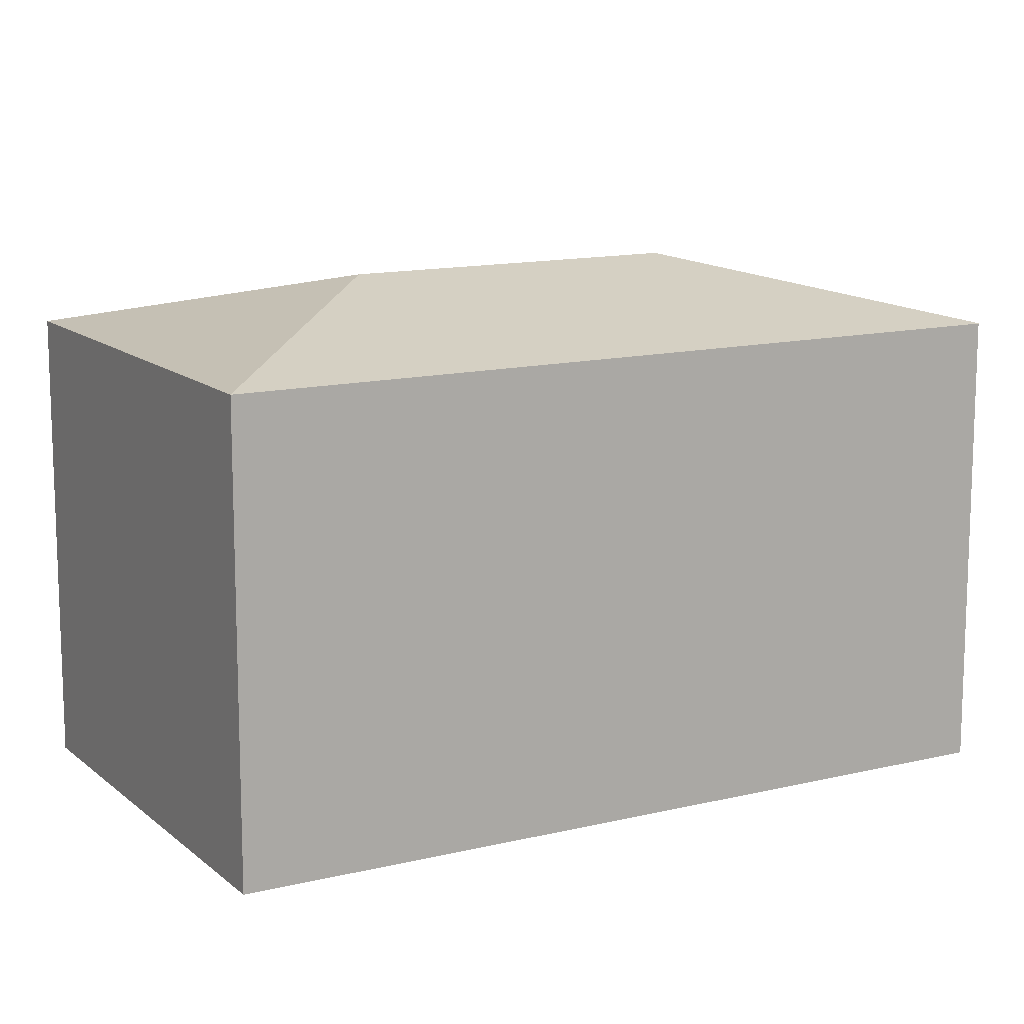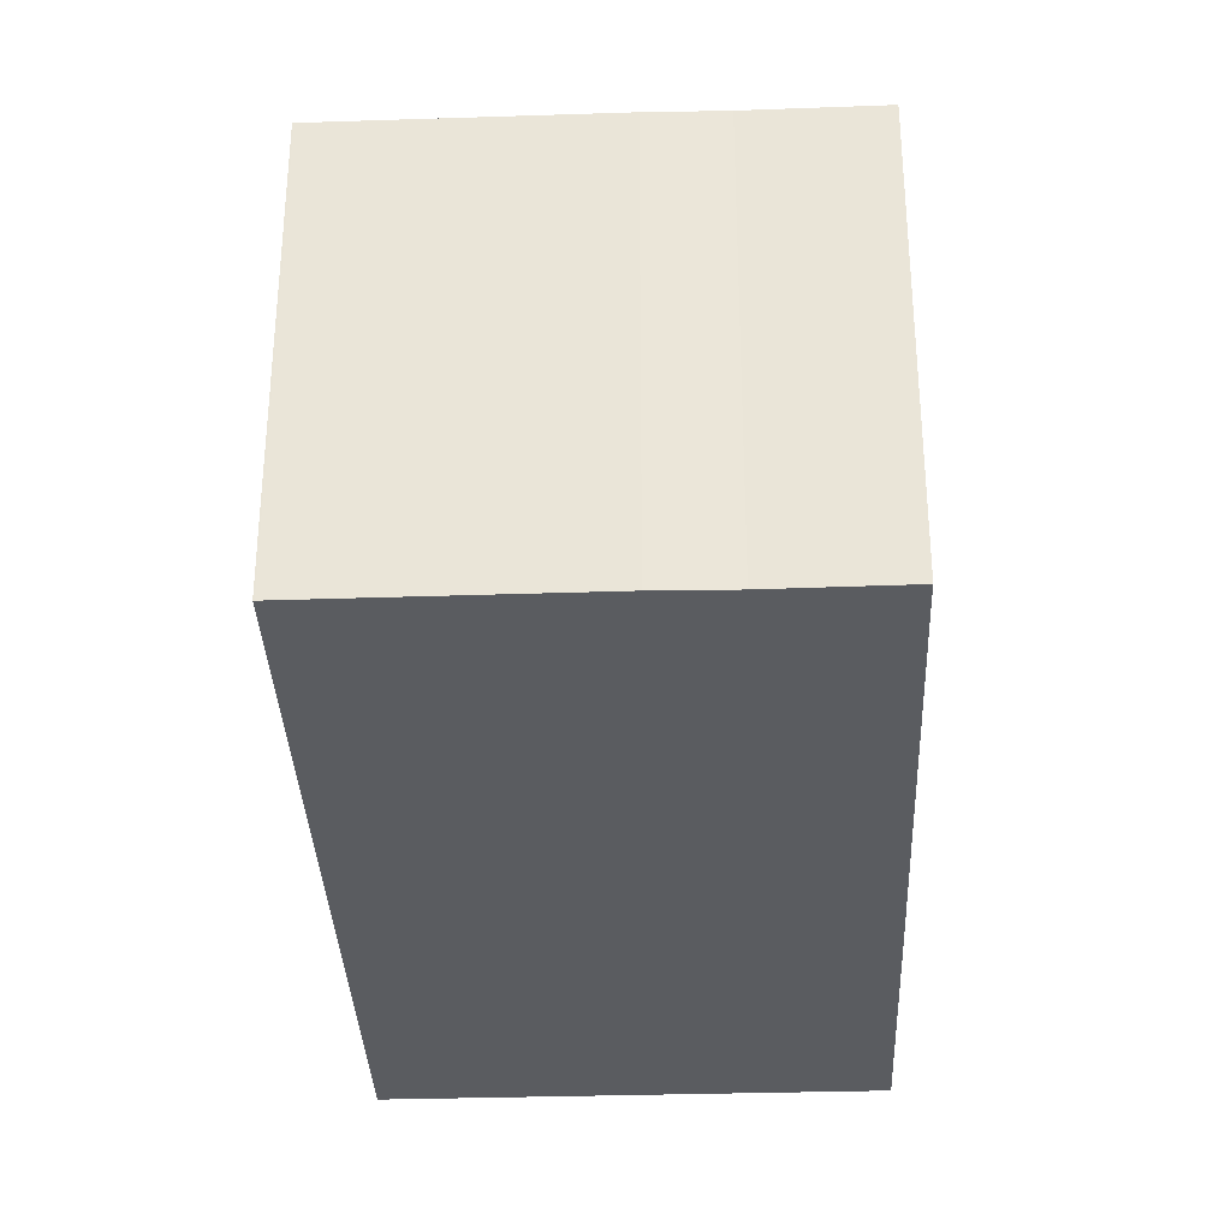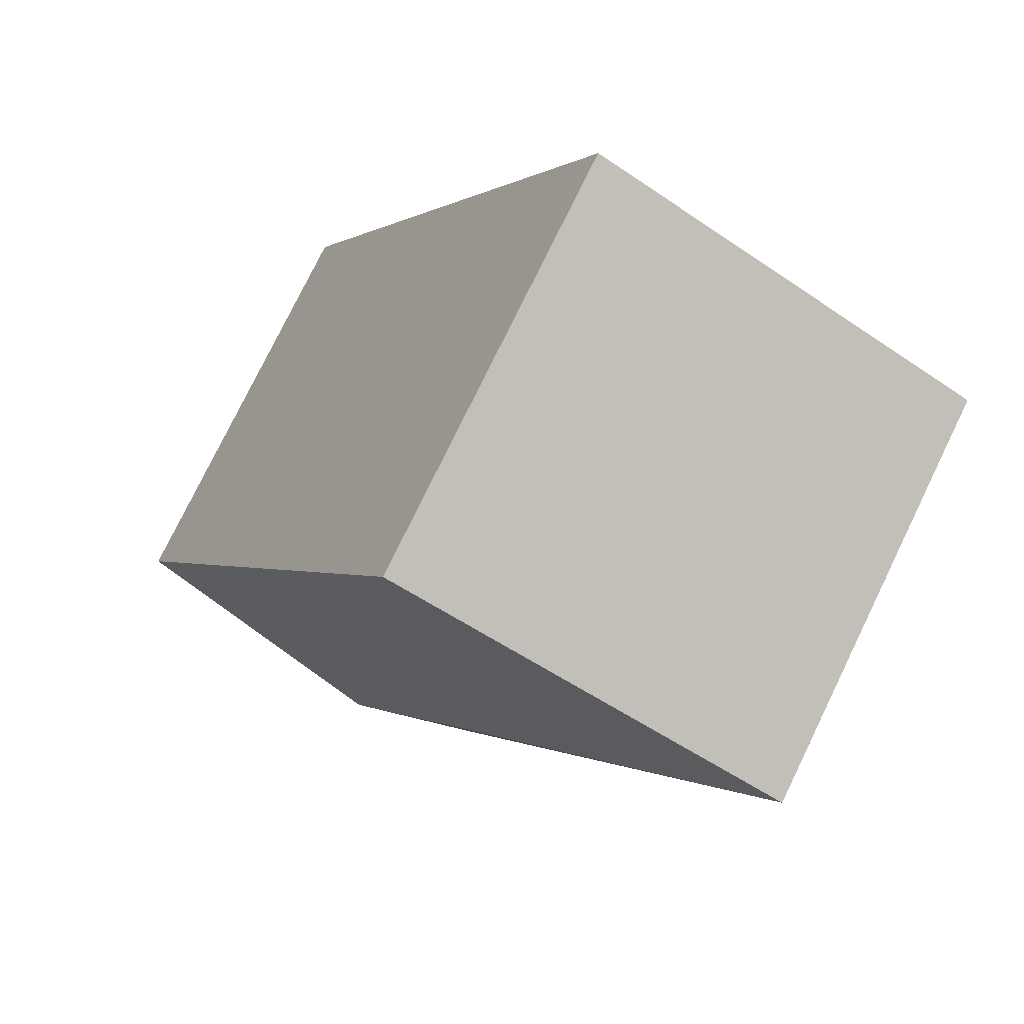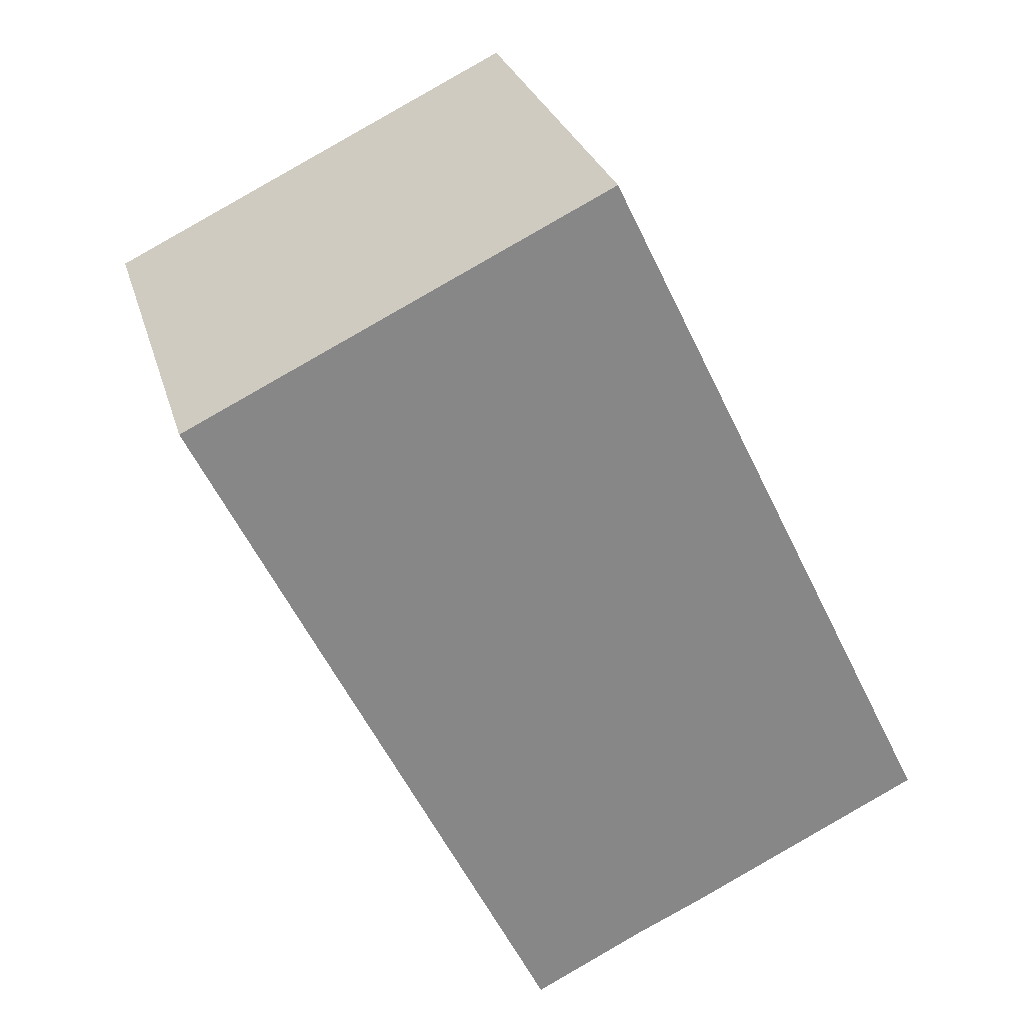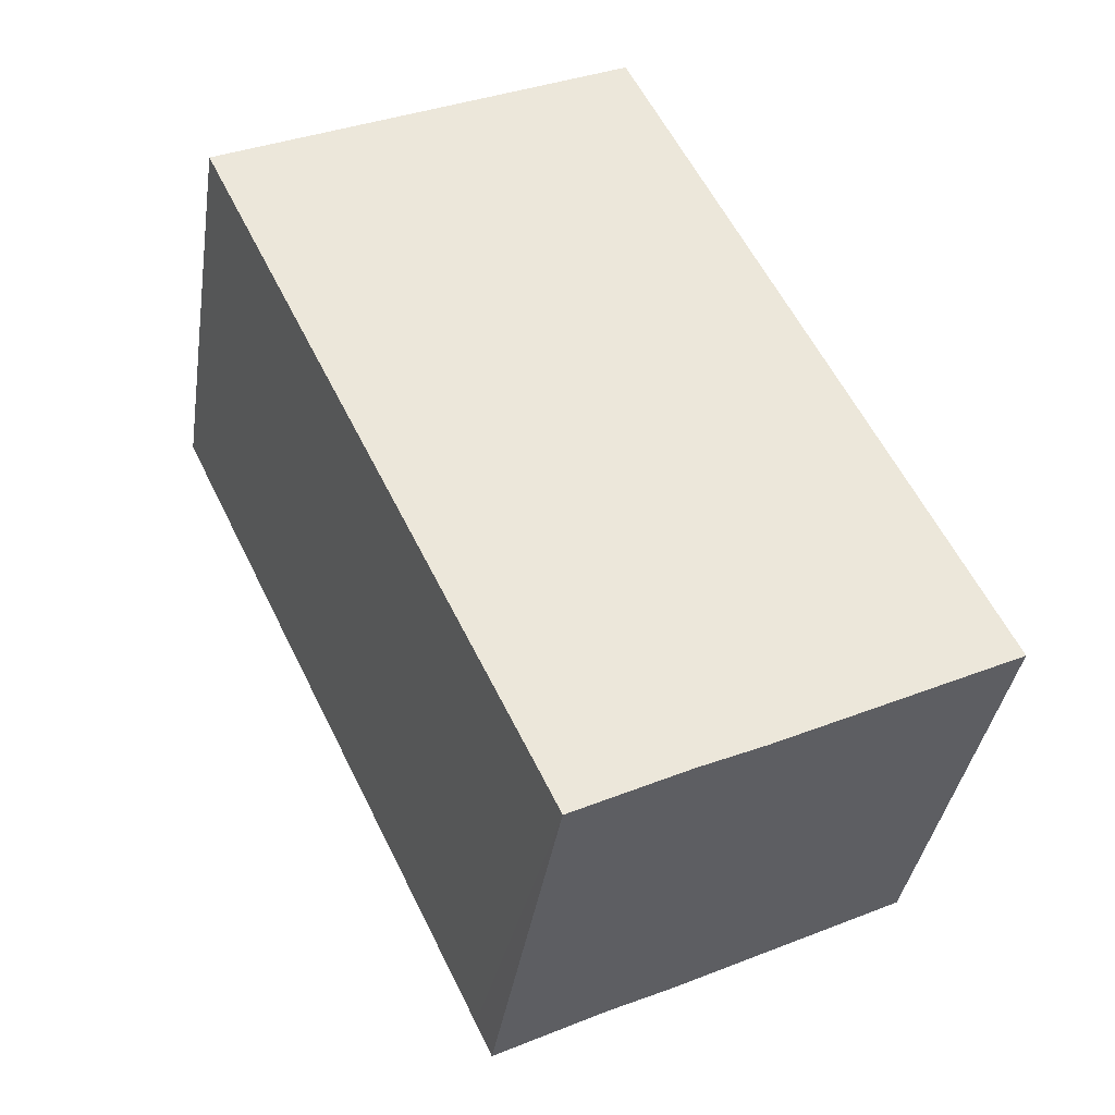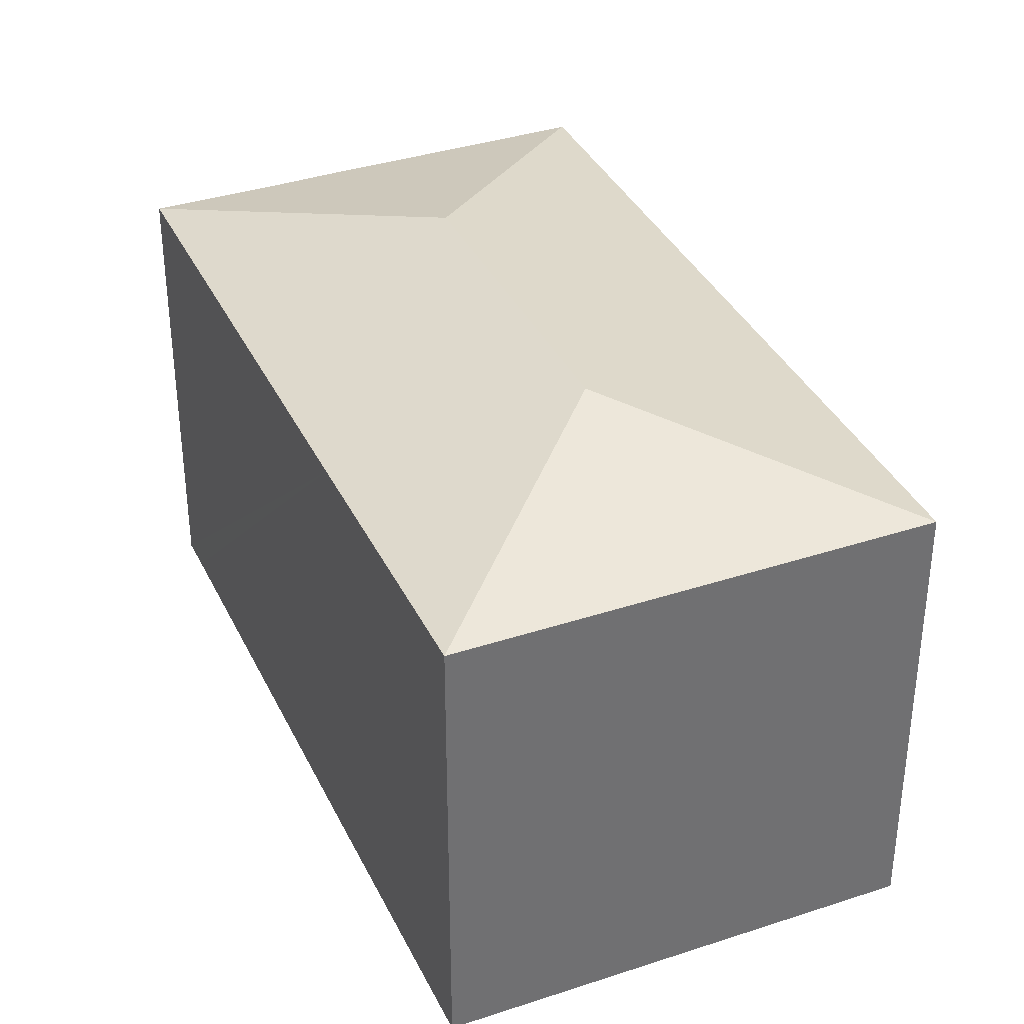
<metadata>
{"format":"obj","ext":"obj","renderer":"f3d","projection":"perspective","resolution":1024,"background":"white","views":[{"elev":13.1,"azim":34.8,"up":"+Y"},{"elev":-34.2,"azim":156.4,"up":"+Y"},{"elev":77.8,"azim":-154.0,"up":"+Z"},{"elev":27.5,"azim":-14.9,"up":"+Z"},{"elev":-37.5,"azim":-8.7,"up":"+Z"},{"elev":36.5,"azim":-49.2,"up":"+Y"}]}
</metadata>
<code>
v  11.01 6.404 -7.409
v  5.997 6.4 2.917
v  11.02 6.399 -7.4
v  6.562 7.244 -5.872
v  4.459 7.244 -1.546
v  7.58 6.4 -9.095
v  6.638 6.405 -9.527
v  5.02 6.401 -10.34
v  4.783 6.401 -9.845
v  1.766 6.4 -3.646
v  0 6.402 3.92e-16
v  5.02 6.33e-16 -10.34
v  4.783 6.028e-16 -9.845
v  1.766 2.233e-16 -3.646
v  0 0 0
v  5.997 -1.786e-16 2.917
v  11.02 4.531e-16 -7.4
v  6.638 5.834e-16 -9.527
v  11.01 4.537e-16 -7.409
v  7.58 5.569e-16 -9.095
g defaultobject
f 1 2 3
f 2 1 4
f 2 4 5
f 6 4 1
f 4 6 7
f 4 7 8
f 9 4 8
f 4 9 10
f 4 10 5
f 5 10 11
f 5 11 2
f 12 9 8
f 9 12 10
f 10 12 13
f 10 13 14
f 10 14 11
f 11 14 15
f 15 2 11
f 2 15 16
f 16 3 2
f 3 16 17
f 18 8 7
f 8 18 12
f 3 19 1
f 19 3 17
f 19 6 1
f 6 19 20
f 6 18 7
f 18 6 20
f 14 16 15
f 16 14 17
f 17 14 13
f 17 13 18
f 18 13 12
f 17 18 20
f 17 20 19

</code>
